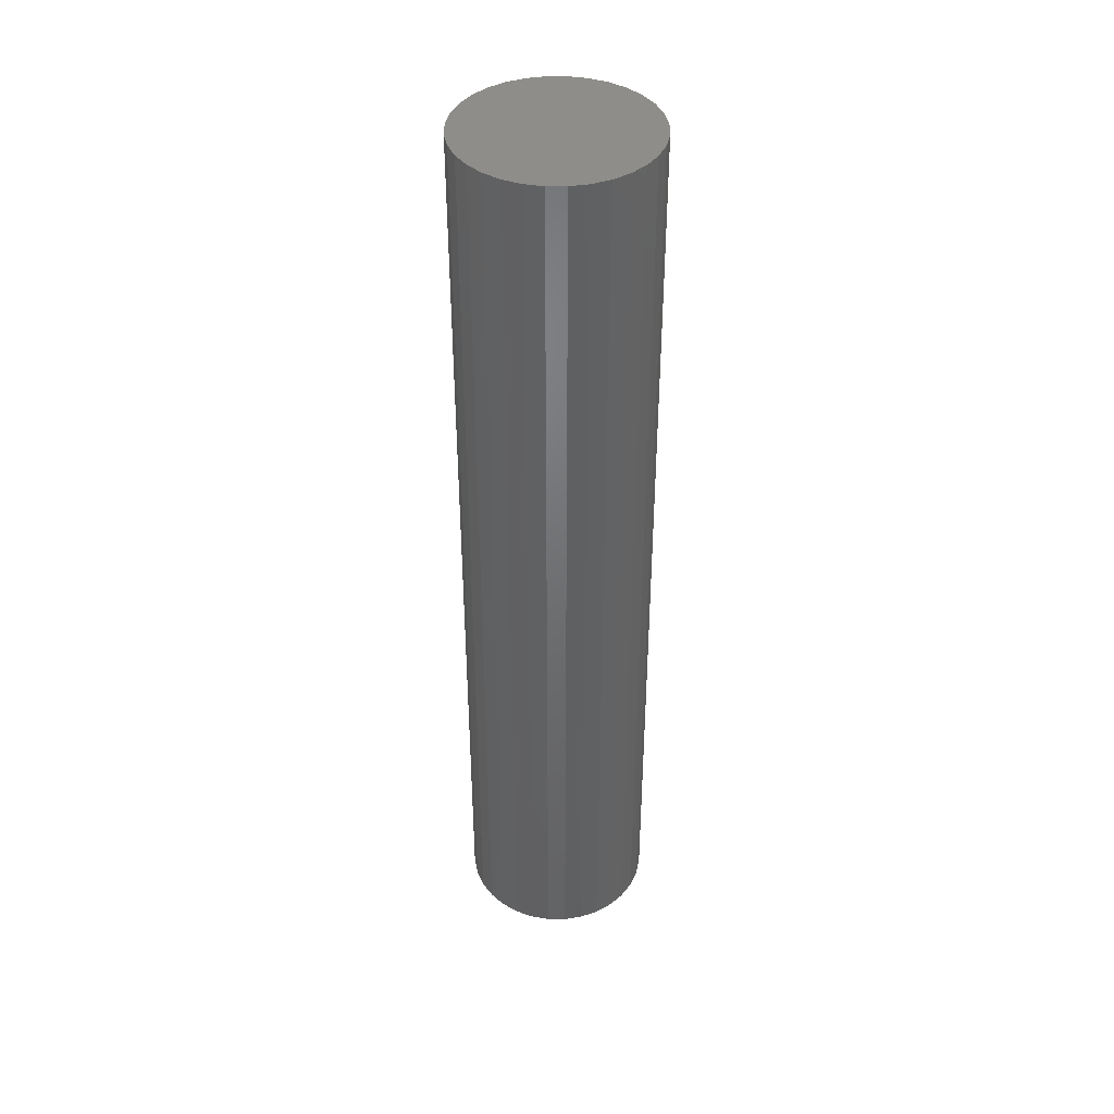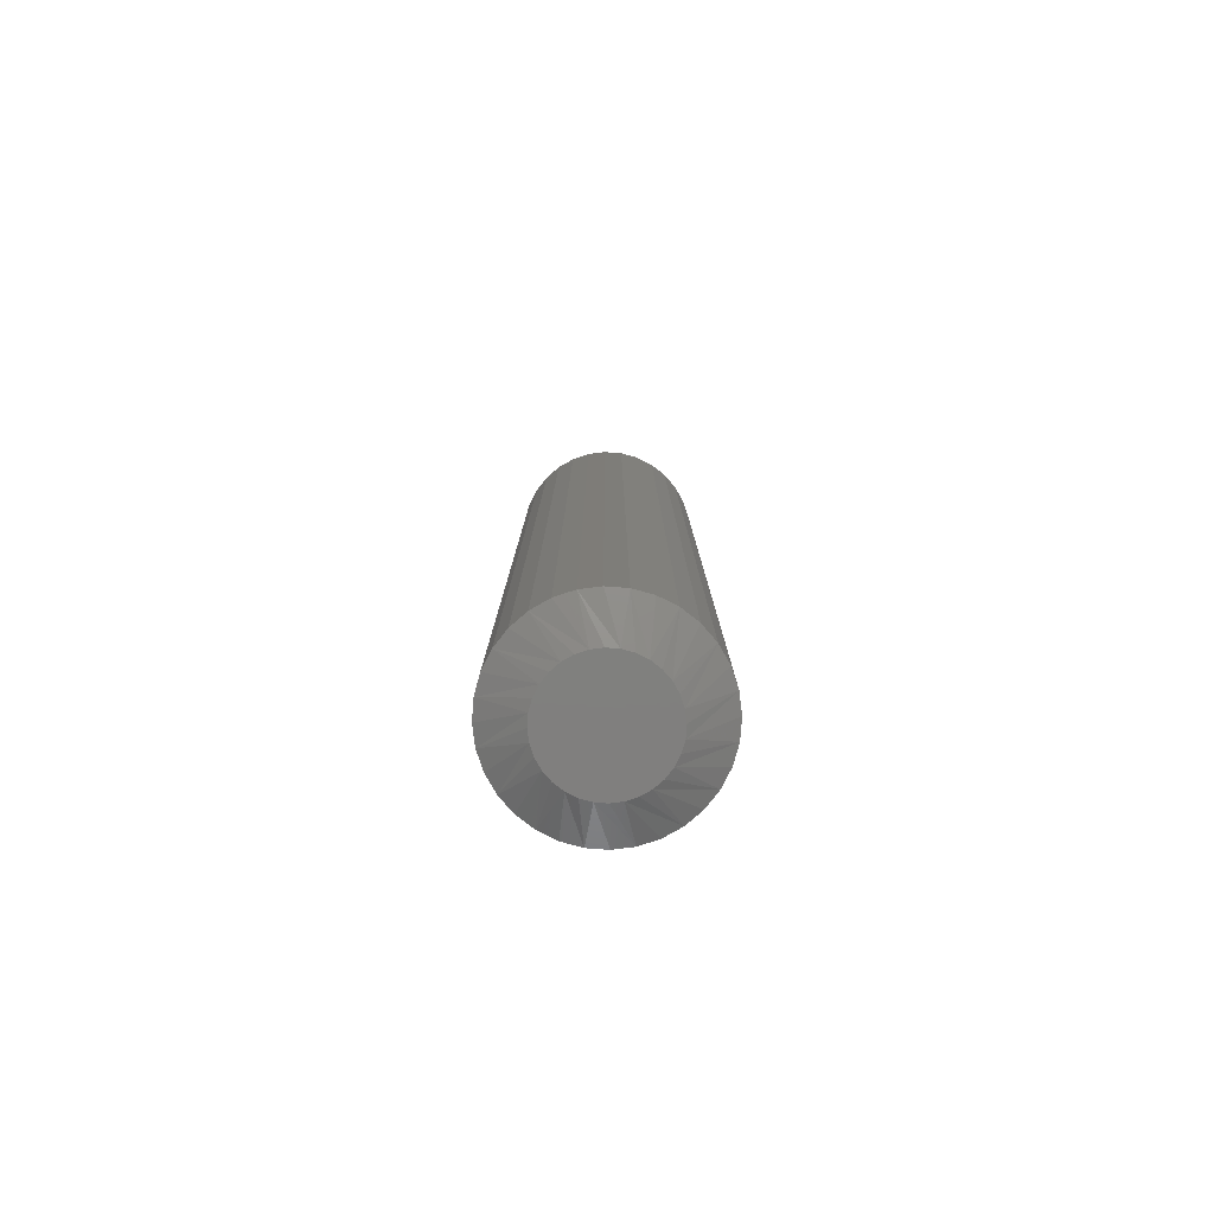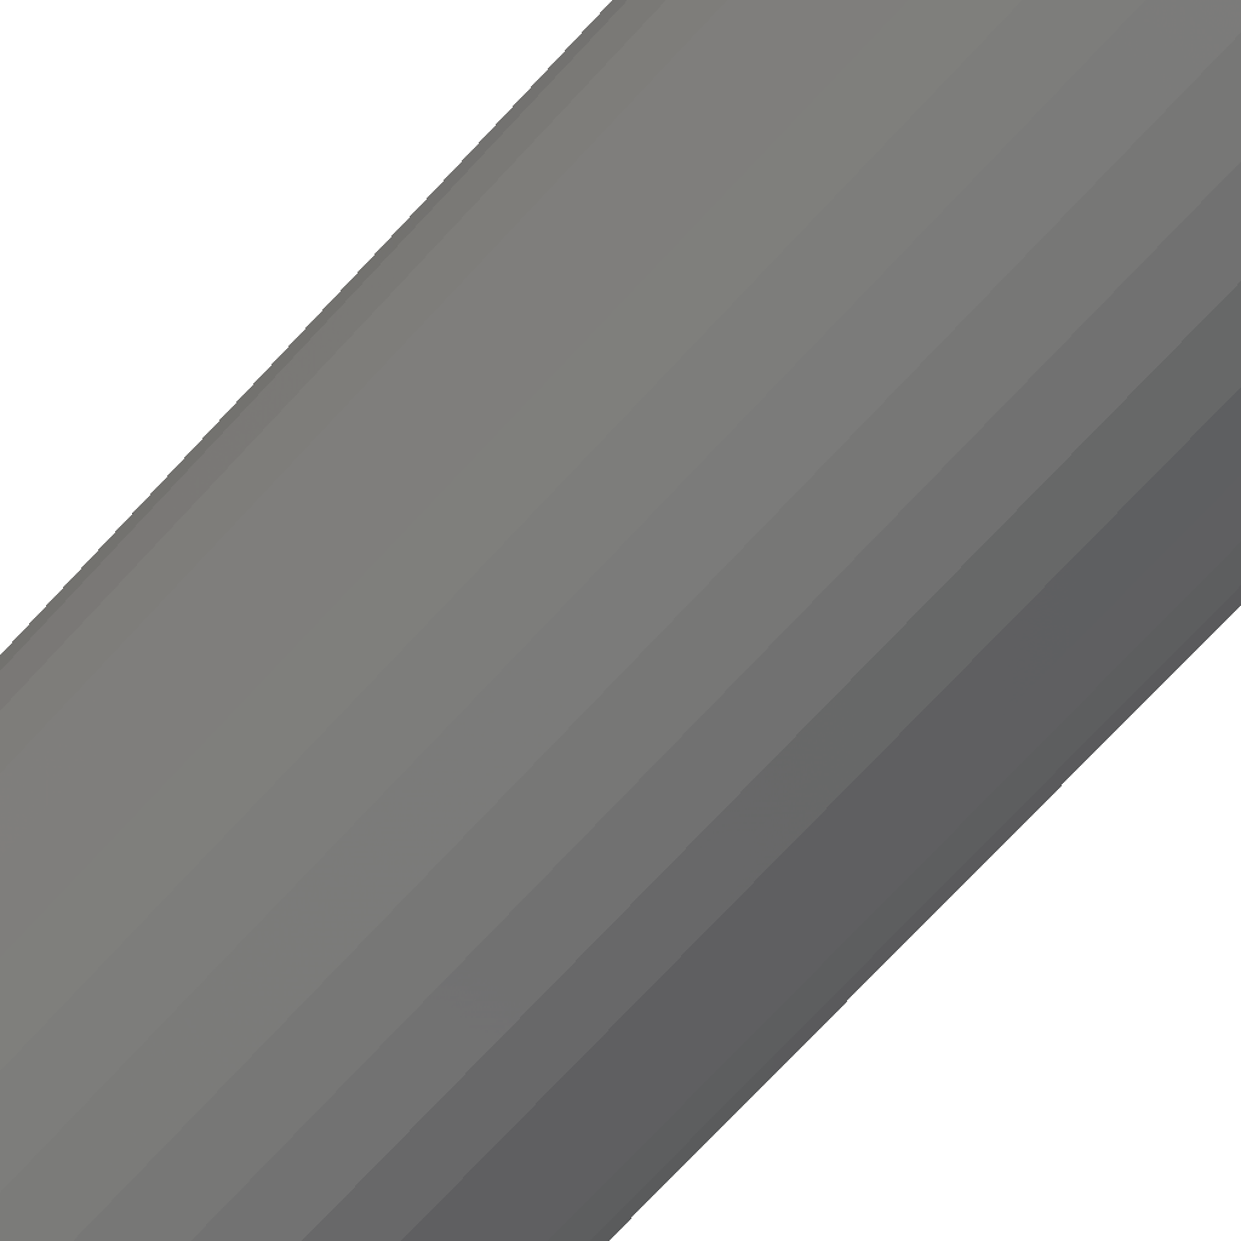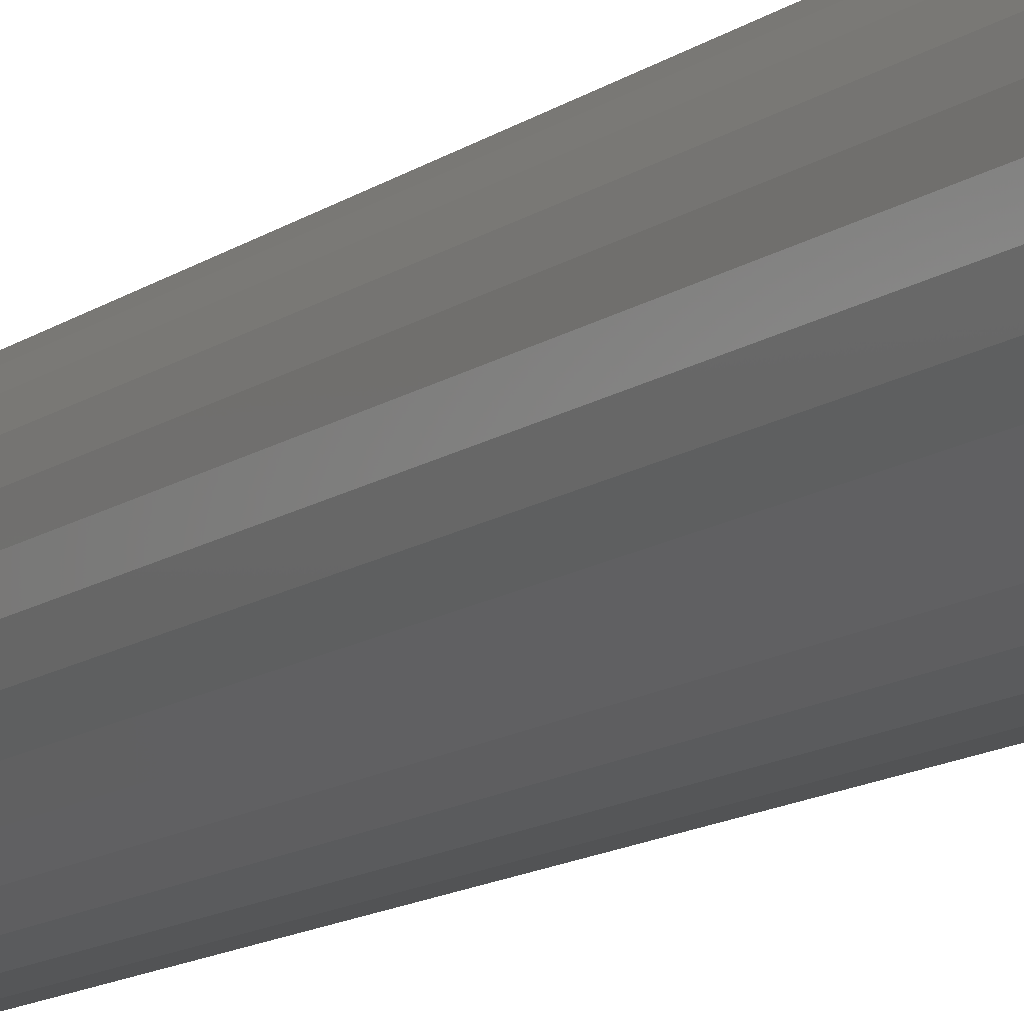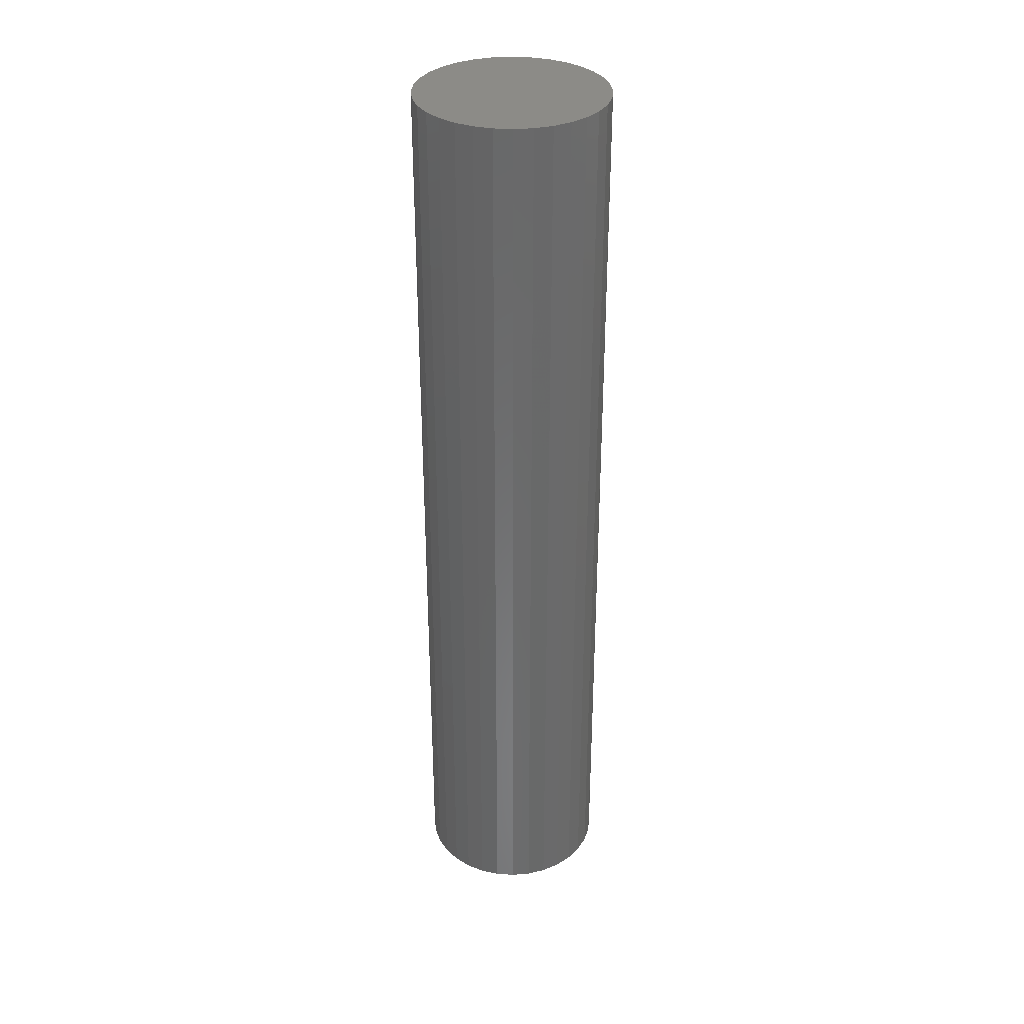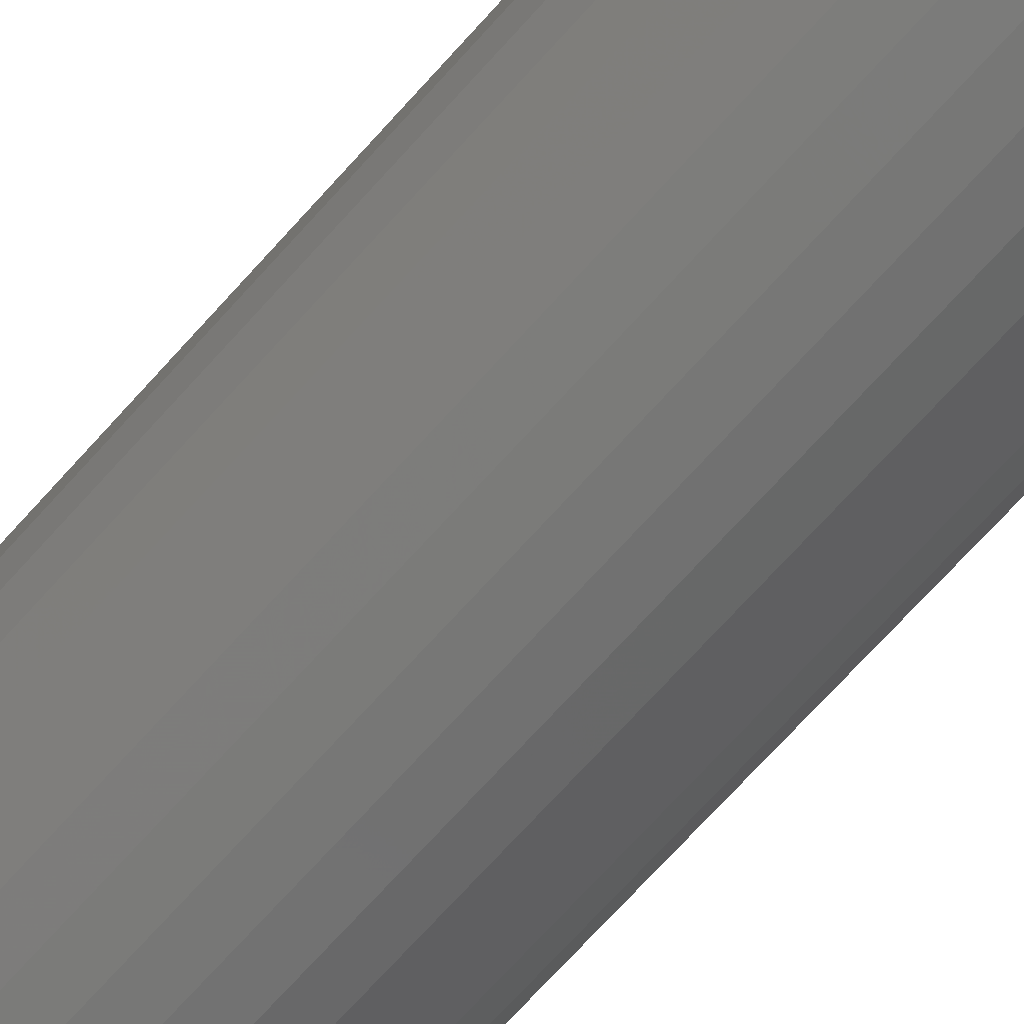
<metadata>
{"format":"stl","ext":"stl","renderer":"f3d","projection":"perspective","resolution":1024,"background":"white","views":[{"elev":41.0,"azim":73.4,"up":"+Y"},{"elev":-80.0,"azim":102.7,"up":"+Y"},{"elev":-66.6,"azim":-41.5,"up":"+Z"},{"elev":-11.9,"azim":-30.7,"up":"+Z"},{"elev":33.8,"azim":-113.2,"up":"+Y"},{"elev":-66.5,"azim":138.9,"up":"+Z"}]}
</metadata>
<code>
# stl→obj: 96 verts, 188 faces
v -0.003125 -0.75 0.04375
v -0.01166 -0.75 0.04291
v -0.01987 -0.75 0.04042
v 0.00541 -0.75 0.04291
v 0.01362 -0.75 0.04042
v -0.02743 -0.75 0.03638
v 0.02118 -0.75 0.03638
v -0.03406 -0.75 0.03094
v 0.02781 -0.75 0.03094
v -0.0395 -0.75 0.02431
v 0.03325 -0.75 0.02431
v -0.04354 -0.75 0.01674
v 0.03729 -0.75 0.01674
v -0.04603 -0.75 0.008535
v 0.03978 -0.75 0.008535
v 0.03978 -0.75 -0.008535
v -0.04354 -0.75 -0.01674
v 0.03729 -0.75 -0.01674
v -0.0395 -0.75 -0.02431
v 0.03325 -0.75 -0.02431
v -0.03406 -0.75 -0.03094
v 0.02781 -0.75 -0.03094
v -0.02743 -0.75 -0.03638
v 0.02118 -0.75 -0.03638
v -0.01987 -0.75 -0.04042
v 0.01362 -0.75 -0.04042
v -0.01166 -0.75 -0.04291
v -0.003125 -0.75 -0.04375
v 0.00541 -0.75 -0.04291
v 0.04063 -0.75 -2.388e-17
v -0.04688 -0.75 2.989e-09
v -0.04603 -0.75 -0.008535
v 0.07187 4.163e-18 -9.185e-18
v 0.07187 -0.7344 -2.755e-17
v 0.07043 4.083e-18 -0.01463
v 0.07043 -0.7344 -0.01463
v 0.06617 3.846e-18 -0.0287
v 0.06617 -0.7344 -0.0287
v 0.05924 3.462e-18 -0.04167
v 0.05924 -0.7344 -0.04167
v 0.04991 2.944e-18 -0.05303
v 0.04991 -0.7344 -0.05303
v 0.03854 2.313e-18 -0.06236
v 0.03854 -0.7344 -0.06236
v 0.02558 1.593e-18 -0.06929
v 0.02558 -0.7344 -0.06929
v 0.01151 8.122e-19 -0.07356
v 0.01151 -0.7344 -0.07356
v -0.003125 -1.02e-33 -0.075
v -0.003125 -0.7344 -0.075
v -0.01776 -8.122e-19 -0.07356
v -0.01776 -0.7344 -0.07356
v -0.03183 -1.593e-18 -0.06929
v -0.03183 -0.7344 -0.06929
v -0.04479 -2.313e-18 -0.06236
v -0.04479 -0.7344 -0.06236
v -0.05616 -2.944e-18 -0.05303
v -0.05616 -0.7344 -0.05303
v -0.06549 -3.462e-18 -0.04167
v -0.06549 -0.7344 -0.04167
v -0.07242 -3.846e-18 -0.0287
v -0.07242 -0.7344 -0.0287
v -0.07668 -4.083e-18 -0.01463
v -0.07668 -0.7344 -0.01463
v -0.07812 -4.163e-18 9.185e-18
v -0.07812 -0.7344 9.185e-18
v -0.07668 -4.083e-18 0.01463
v -0.07668 -0.7344 0.01463
v -0.07242 -3.846e-18 0.0287
v -0.07242 -0.7344 0.0287
v -0.06549 -3.462e-18 0.04167
v -0.06549 -0.7344 0.04167
v -0.05616 -2.944e-18 0.05303
v -0.05616 -0.7344 0.05303
v -0.04479 -2.313e-18 0.06236
v -0.04479 -0.7344 0.06236
v -0.03183 -1.593e-18 0.06929
v -0.03183 -0.7344 0.06929
v -0.01776 -8.122e-19 0.07356
v -0.01776 -0.7344 0.07356
v -0.003125 5.099e-34 0.075
v -0.003125 -0.7344 0.075
v 0.01151 8.122e-19 0.07356
v 0.01151 -0.7344 0.07356
v 0.02558 1.593e-18 0.06929
v 0.02558 -0.7344 0.06929
v 0.03854 2.313e-18 0.06236
v 0.03854 -0.7344 0.06236
v 0.04991 2.944e-18 0.05303
v 0.04991 -0.7344 0.05303
v 0.05924 3.462e-18 0.04167
v 0.05924 -0.7344 0.04167
v 0.06617 3.846e-18 0.0287
v 0.06617 -0.7344 0.0287
v 0.07043 4.083e-18 0.01463
v 0.07043 -0.7344 0.01463
f 1 2 3
f 4 1 3
f 4 3 5
f 5 3 6
f 5 6 7
f 7 6 8
f 7 8 9
f 9 8 10
f 9 10 11
f 11 10 12
f 11 12 13
f 13 12 14
f 13 14 15
f 16 17 18
f 18 17 19
f 18 19 20
f 20 19 21
f 20 21 22
f 22 21 23
f 22 23 24
f 24 23 25
f 24 25 26
f 26 25 27
f 26 27 28
f 26 28 29
f 15 14 30
f 30 14 31
f 30 31 16
f 16 31 32
f 16 32 17
f 33 34 35
f 35 34 36
f 35 36 37
f 37 36 38
f 37 38 39
f 39 38 40
f 39 40 41
f 41 40 42
f 41 42 43
f 43 42 44
f 43 44 45
f 45 44 46
f 45 46 47
f 47 46 48
f 47 48 49
f 49 48 50
f 49 50 51
f 51 50 52
f 51 52 53
f 53 52 54
f 53 54 55
f 55 54 56
f 55 56 57
f 57 56 58
f 57 58 59
f 59 58 60
f 59 60 61
f 61 60 62
f 61 62 63
f 63 62 64
f 63 64 65
f 65 64 66
f 65 66 67
f 67 66 68
f 67 68 69
f 69 68 70
f 69 70 71
f 71 70 72
f 71 72 73
f 73 72 74
f 73 74 75
f 75 74 76
f 75 76 77
f 77 76 78
f 77 78 79
f 79 78 80
f 79 80 81
f 81 80 82
f 81 82 83
f 83 82 84
f 83 84 85
f 85 84 86
f 85 86 87
f 87 86 88
f 87 88 89
f 89 88 90
f 89 90 91
f 91 90 92
f 91 92 93
f 93 92 94
f 93 94 95
f 95 94 96
f 95 96 33
f 33 96 34
f 18 38 36
f 17 32 62
f 17 62 60
f 17 60 58
f 19 17 58
f 21 19 58
f 21 58 56
f 21 56 54
f 23 21 54
f 25 23 54
f 25 54 52
f 25 52 50
f 27 25 50
f 28 27 50
f 28 50 48
f 28 48 46
f 29 28 46
f 26 29 46
f 26 46 44
f 26 44 42
f 24 26 42
f 22 24 42
f 22 42 40
f 22 40 38
f 20 22 38
f 18 20 38
f 31 66 64
f 31 64 62
f 31 62 32
f 34 30 16
f 34 16 18
f 34 18 36
f 12 70 68
f 13 15 94
f 13 94 92
f 13 92 90
f 11 13 90
f 9 11 90
f 9 90 88
f 9 88 86
f 7 9 86
f 5 7 86
f 5 86 84
f 5 84 82
f 4 5 82
f 1 4 82
f 1 82 80
f 1 80 78
f 2 1 78
f 3 2 78
f 3 78 76
f 3 76 74
f 6 3 74
f 8 6 74
f 8 74 72
f 8 72 70
f 10 8 70
f 12 10 70
f 30 34 96
f 30 96 94
f 30 94 15
f 66 31 14
f 66 14 12
f 66 12 68
f 81 83 79
f 77 79 83
f 85 77 83
f 75 77 85
f 87 75 85
f 73 75 87
f 89 73 87
f 43 55 41
f 53 55 43
f 45 53 43
f 51 53 45
f 47 51 45
f 49 51 47
f 55 57 41
f 41 57 59
f 41 59 39
f 39 59 61
f 39 61 37
f 37 61 63
f 37 63 35
f 35 63 65
f 35 65 33
f 33 65 67
f 33 67 95
f 95 67 69
f 95 69 93
f 93 69 71
f 93 71 91
f 91 71 73
f 91 73 89

</code>
